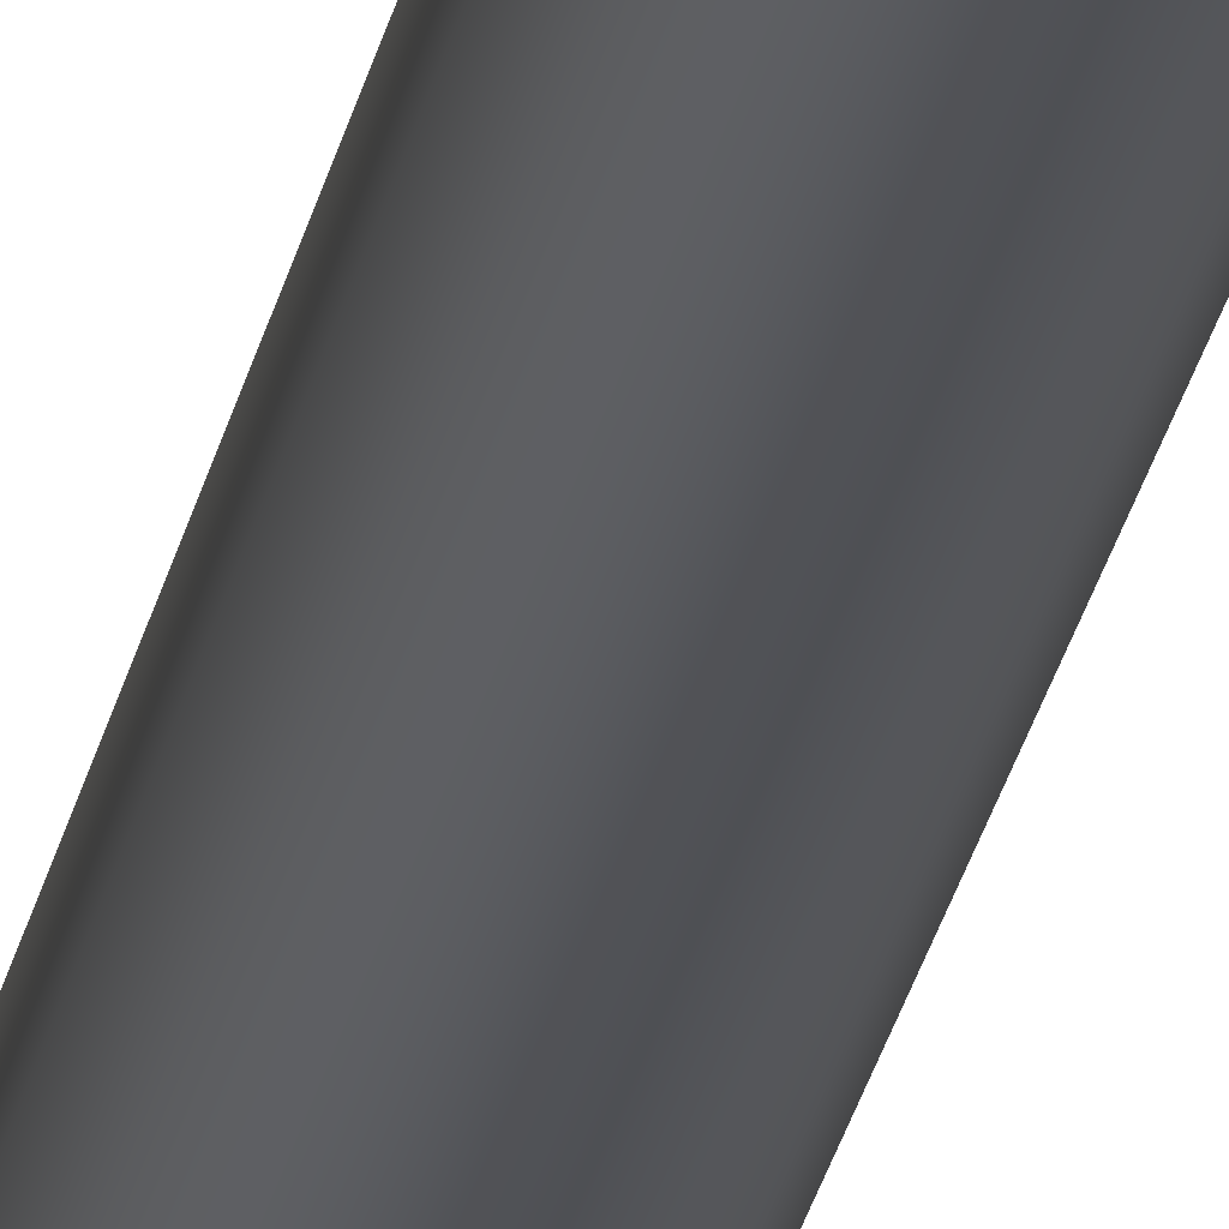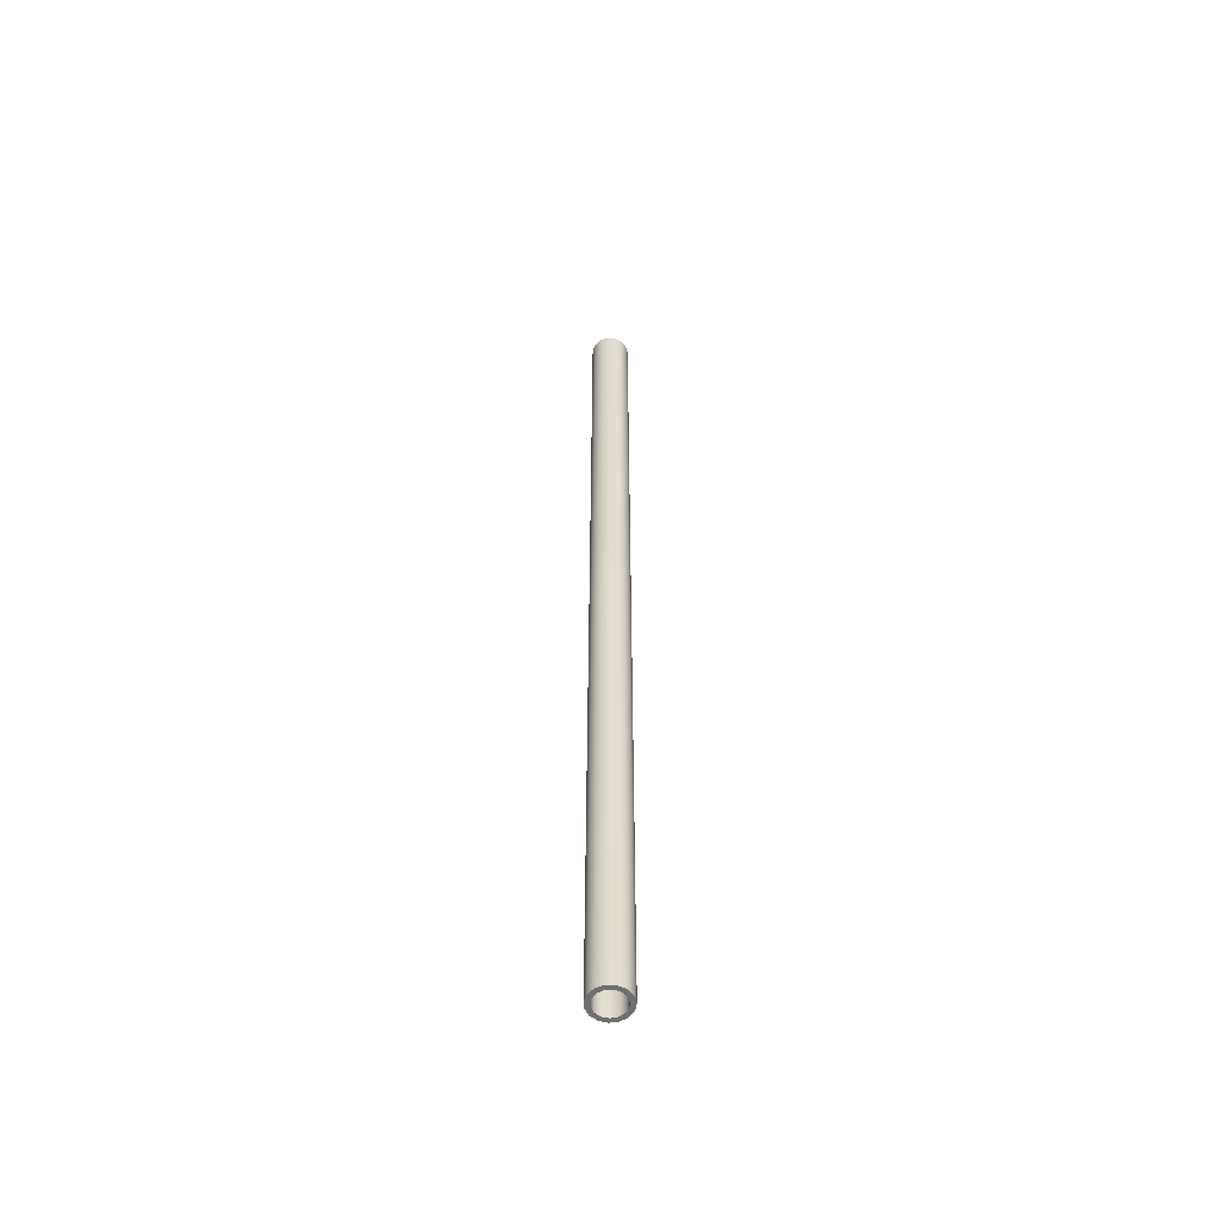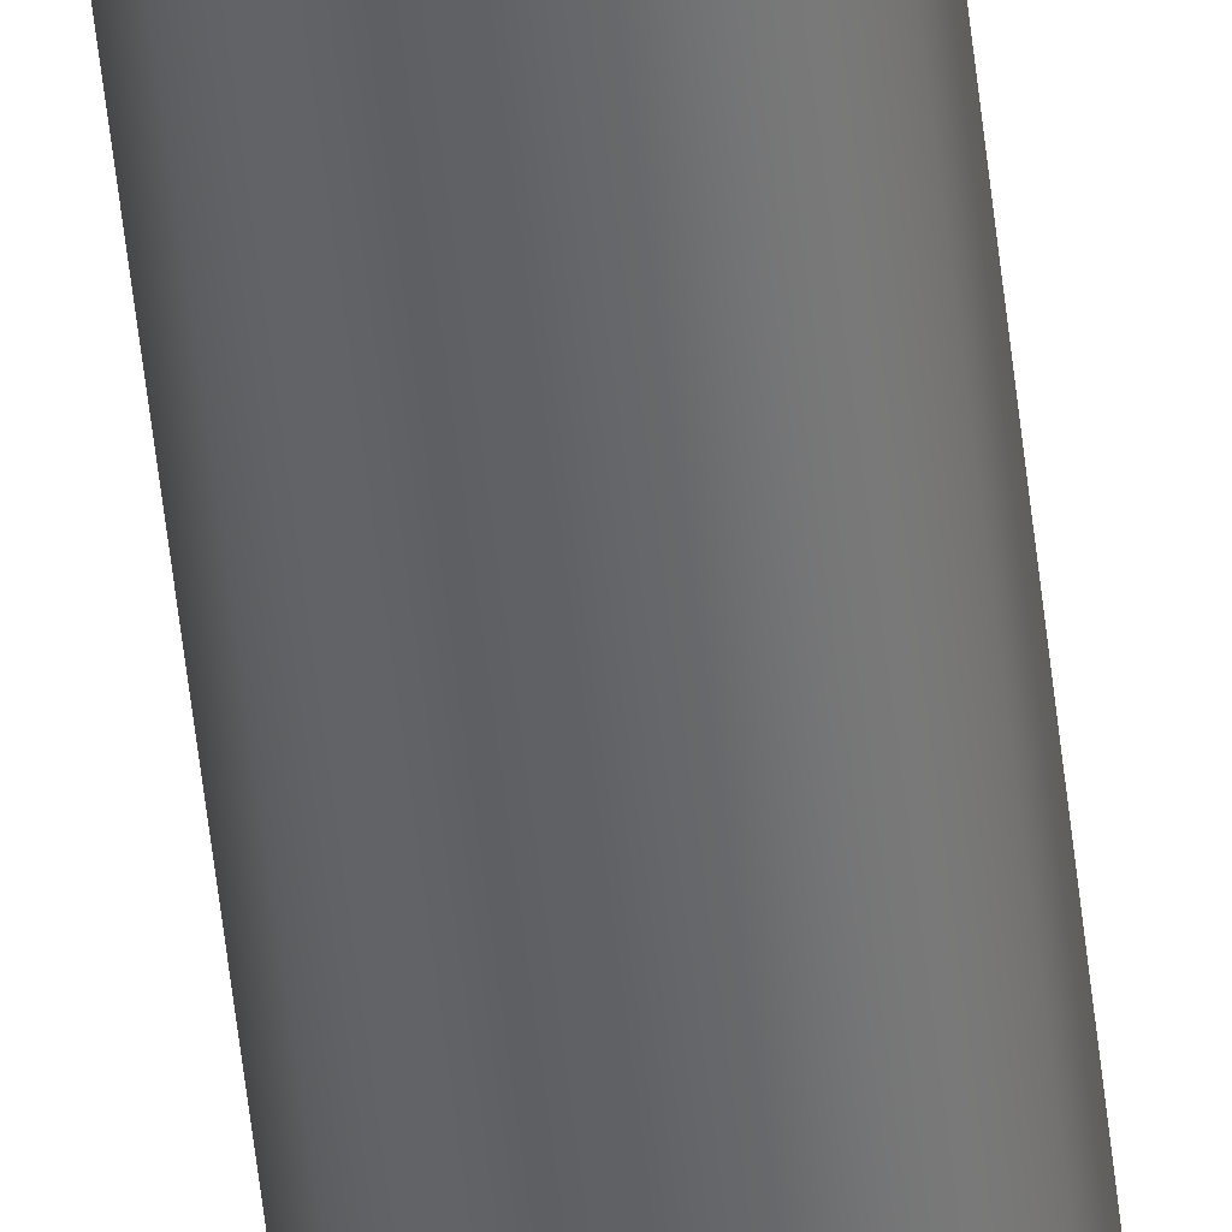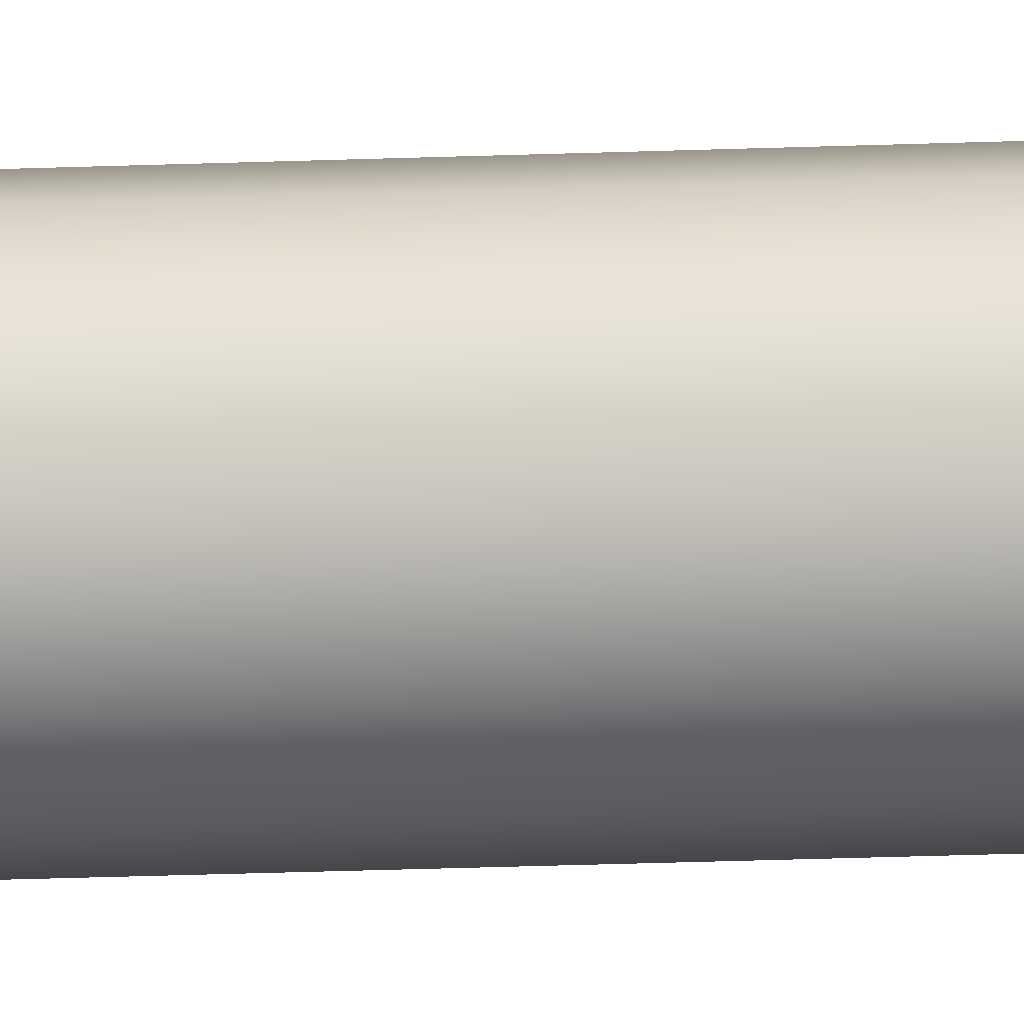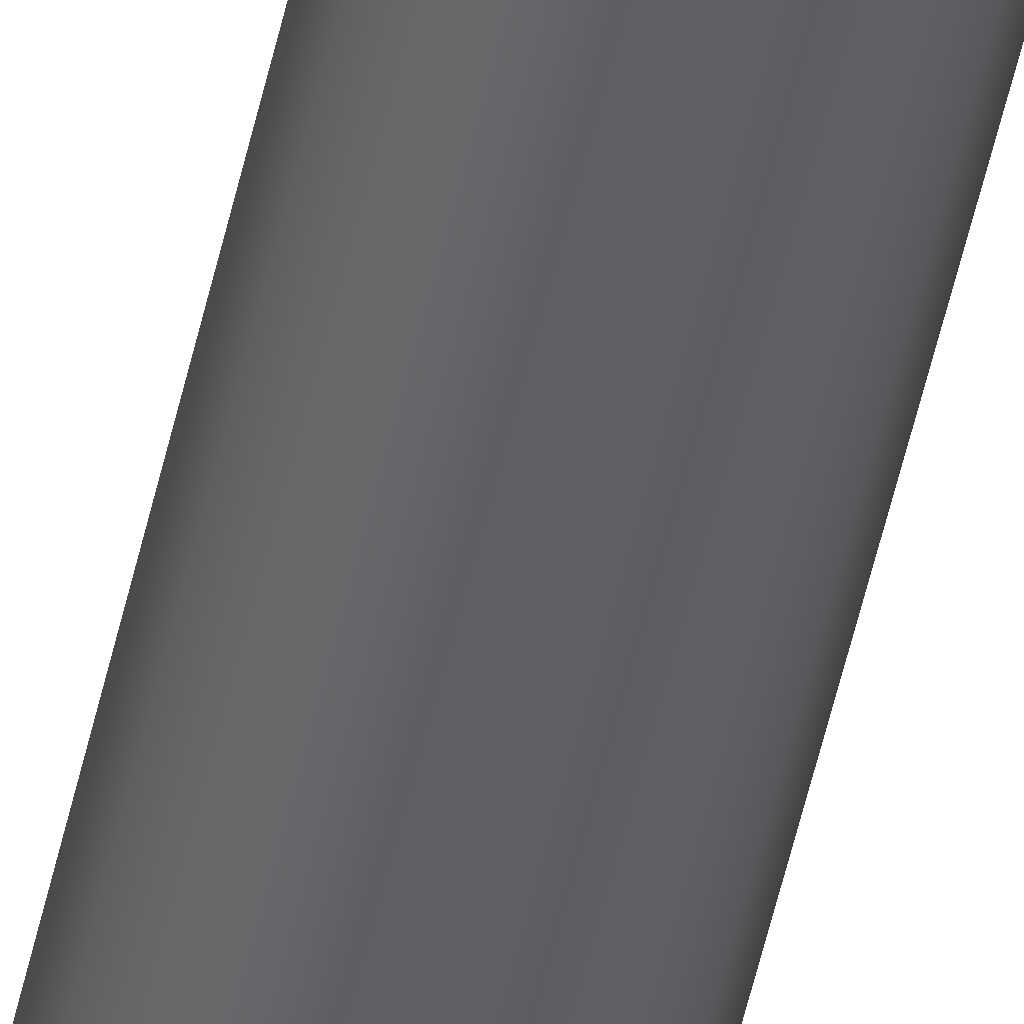
<metadata>
{"format":"obj","ext":"obj","renderer":"f3d","projection":"perspective","resolution":1024,"background":"white","views":[{"elev":-20.6,"azim":171.4,"up":"+Y"},{"elev":-55.0,"azim":62.9,"up":"+Z"},{"elev":-50.5,"azim":-174.1,"up":"+Y"},{"elev":-15.7,"azim":-84.4,"up":"+Y"},{"elev":-48.8,"azim":-11.8,"up":"+Y"}]}
</metadata>
<code>
v -0.15 -1.837e-17 -0.4
v -0.1328 -0.06971 -0.4
v -0.08521 -0.1234 -0.4
v -0.01808 -0.1489 -0.4
v 0.05319 -0.1403 -0.4
v 0.1123 -0.09947 -0.4
v 0.1456 -0.0359 -0.4
v 0.1456 0.0359 -0.4
v 0.1123 0.09947 -0.4
v 0.05319 0.1403 -0.4
v -0.01808 0.1489 -0.4
v -0.08521 0.1234 -0.4
v -0.1328 0.06971 -0.4
v -0.2 -2.449e-17 -0.4
v -0.1827 0.08135 -0.4
v -0.1338 0.1486 -0.4
v -0.0618 0.1902 -0.4
v 0.02091 0.1989 -0.4
v 0.1 0.1732 -0.4
v 0.1618 0.1176 -0.4
v 0.1956 0.04158 -0.4
v 0.1956 -0.04158 -0.4
v 0.1618 -0.1176 -0.4
v 0.1 -0.1732 -0.4
v 0.02091 -0.1989 -0.4
v -0.0618 -0.1902 -0.4
v -0.1338 -0.1486 -0.4
v -0.1827 -0.08135 -0.4
v -0.15 -1.837e-17 -0.4
v -0.1328 0.06971 -0.4
v -0.08521 0.1234 -0.4
v -0.01808 0.1489 -0.4
v 0.05319 0.1403 -0.4
v 0.1123 0.09947 -0.4
v 0.1456 0.0359 -0.4
v 0.1456 -0.0359 -0.4
v 0.1123 -0.09947 -0.4
v 0.05319 -0.1403 -0.4
v -0.01808 -0.1489 -0.4
v -0.08521 -0.1234 -0.4
v -0.1328 -0.06971 -0.4
v -0.15 -1.837e-17 9.8
v -0.1328 -0.06971 9.8
v -0.08521 -0.1234 9.8
v -0.01808 -0.1489 9.8
v 0.05319 -0.1403 9.8
v 0.1123 -0.09947 9.8
v 0.1456 -0.0359 9.8
v 0.1456 0.0359 9.8
v 0.1123 0.09947 9.8
v 0.05319 0.1403 9.8
v -0.01808 0.1489 9.8
v -0.08521 0.1234 9.8
v -0.1328 0.06971 9.8
v -0.15 -1.837e-17 9.8
v -0.15 -1.837e-17 -0.4
v -0.2 -2.449e-17 -0.4
v -0.1827 -0.08135 -0.4
v -0.1338 -0.1486 -0.4
v -0.0618 -0.1902 -0.4
v 0.02091 -0.1989 -0.4
v 0.1 -0.1732 -0.4
v 0.1618 -0.1176 -0.4
v 0.1956 -0.04158 -0.4
v 0.1956 0.04158 -0.4
v 0.1618 0.1176 -0.4
v 0.1 0.1732 -0.4
v 0.02091 0.1989 -0.4
v -0.0618 0.1902 -0.4
v -0.1338 0.1486 -0.4
v -0.1827 0.08135 -0.4
v -0.2 -2.449e-17 9.8
v -0.1827 0.08135 9.8
v -0.1338 0.1486 9.8
v -0.0618 0.1902 9.8
v 0.02091 0.1989 9.8
v 0.1 0.1732 9.8
v 0.1618 0.1176 9.8
v 0.1956 0.04158 9.8
v 0.1956 -0.04158 9.8
v 0.1618 -0.1176 9.8
v 0.1 -0.1732 9.8
v 0.02091 -0.1989 9.8
v -0.0618 -0.1902 9.8
v -0.1338 -0.1486 9.8
v -0.1827 -0.08135 9.8
v -0.2 -2.449e-17 -0.4
v -0.2 -2.449e-17 9.8
v -0.15 -1.837e-17 9.8
v -0.1328 0.06971 9.8
v -0.08521 0.1234 9.8
v -0.01808 0.1489 9.8
v 0.05319 0.1403 9.8
v 0.1123 0.09947 9.8
v 0.1456 0.0359 9.8
v 0.1456 -0.0359 9.8
v 0.1123 -0.09947 9.8
v 0.05319 -0.1403 9.8
v -0.01808 -0.1489 9.8
v -0.08521 -0.1234 9.8
v -0.1328 -0.06971 9.8
v -0.2 -2.449e-17 9.8
v -0.1827 -0.08135 9.8
v -0.1338 -0.1486 9.8
v -0.0618 -0.1902 9.8
v 0.02091 -0.1989 9.8
v 0.1 -0.1732 9.8
v 0.1618 -0.1176 9.8
v 0.1956 -0.04158 9.8
v 0.1956 0.04158 9.8
v 0.1618 0.1176 9.8
v 0.1 0.1732 9.8
v 0.02091 0.1989 9.8
v -0.0618 0.1902 9.8
v -0.1338 0.1486 9.8
v -0.1827 0.08135 9.8
g 68b81c66-e2cb-11ea-8832-54bf646e7e1f
f 2 28 1
f 1 28 14
f 1 14 15
f 28 2 27
f 27 2 3
f 27 3 26
f 26 3 4
f 26 4 25
f 25 4 5
f 25 5 24
f 24 5 6
f 24 6 23
f 23 6 7
f 23 7 22
f 22 7 8
f 22 8 21
f 21 8 20
f 20 8 9
f 20 9 19
f 19 9 10
f 19 10 18
f 18 10 11
f 18 11 17
f 17 11 12
f 17 12 16
f 16 12 13
f 16 13 15
f 15 13 1
g 68b90636-e2cb-11ea-b1ee-54bf646e7e1f
f 30 54 29
f 29 54 55
f 56 42 41
f 41 42 43
f 41 43 40
f 40 43 44
f 40 44 39
f 39 44 45
f 39 45 38
f 38 45 46
f 38 46 37
f 37 46 47
f 37 47 36
f 36 47 48
f 36 48 35
f 35 48 49
f 35 49 34
f 34 49 50
f 34 50 33
f 33 50 51
f 33 51 32
f 32 51 52
f 32 52 31
f 31 52 53
f 31 53 30
f 30 53 54
g 68b9c8e4-e2cb-11ea-8fe2-54bf646e7e1f
f 58 86 57
f 57 86 88
f 87 72 71
f 71 72 73
f 71 73 74
f 58 59 86
f 86 59 85
f 85 59 60
f 85 60 84
f 84 60 61
f 84 61 83
f 83 61 62
f 83 62 82
f 82 62 63
f 82 63 81
f 81 63 64
f 81 64 80
f 80 64 65
f 80 65 79
f 79 65 66
f 79 66 78
f 78 66 67
f 78 67 77
f 77 67 68
f 77 68 76
f 76 68 69
f 76 69 75
f 75 69 70
f 75 70 74
f 74 70 71
g 68ba64ca-e2cb-11ea-bdcc-54bf646e7e1f
f 90 116 89
f 89 116 102
f 89 102 103
f 116 90 115
f 115 90 91
f 115 91 114
f 114 91 92
f 114 92 113
f 113 92 93
f 113 93 112
f 112 93 94
f 112 94 111
f 111 94 95
f 111 95 110
f 110 95 109
f 109 95 96
f 109 96 108
f 108 96 97
f 108 97 107
f 107 97 98
f 107 98 106
f 106 98 99
f 106 99 105
f 105 99 100
f 105 100 104
f 104 100 101
f 104 101 103
f 103 101 89

</code>
